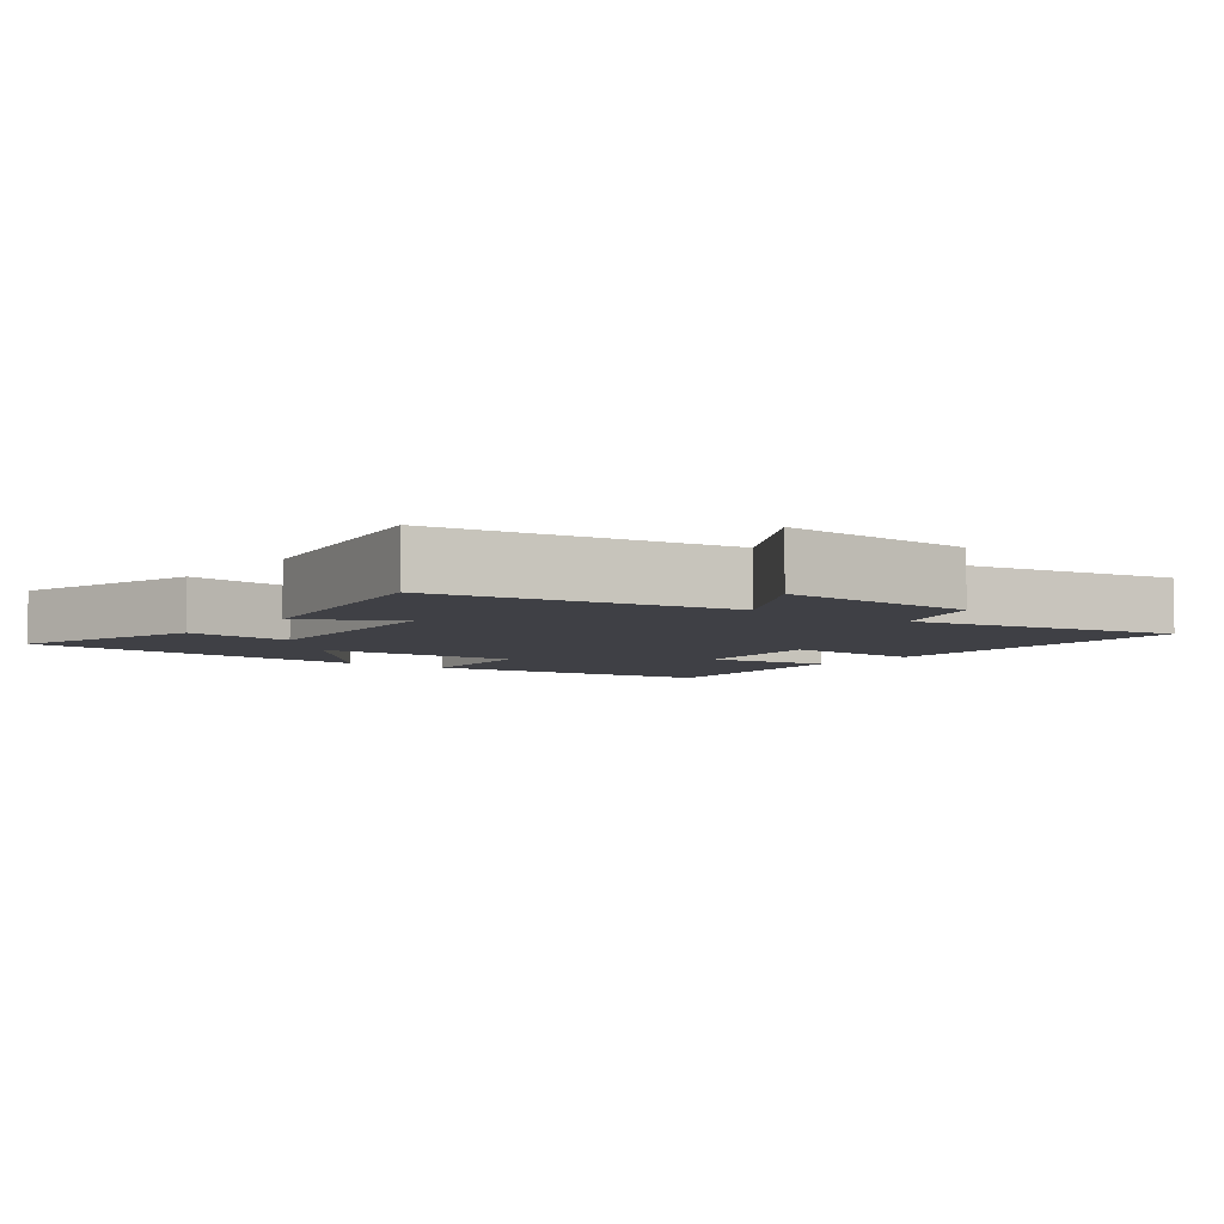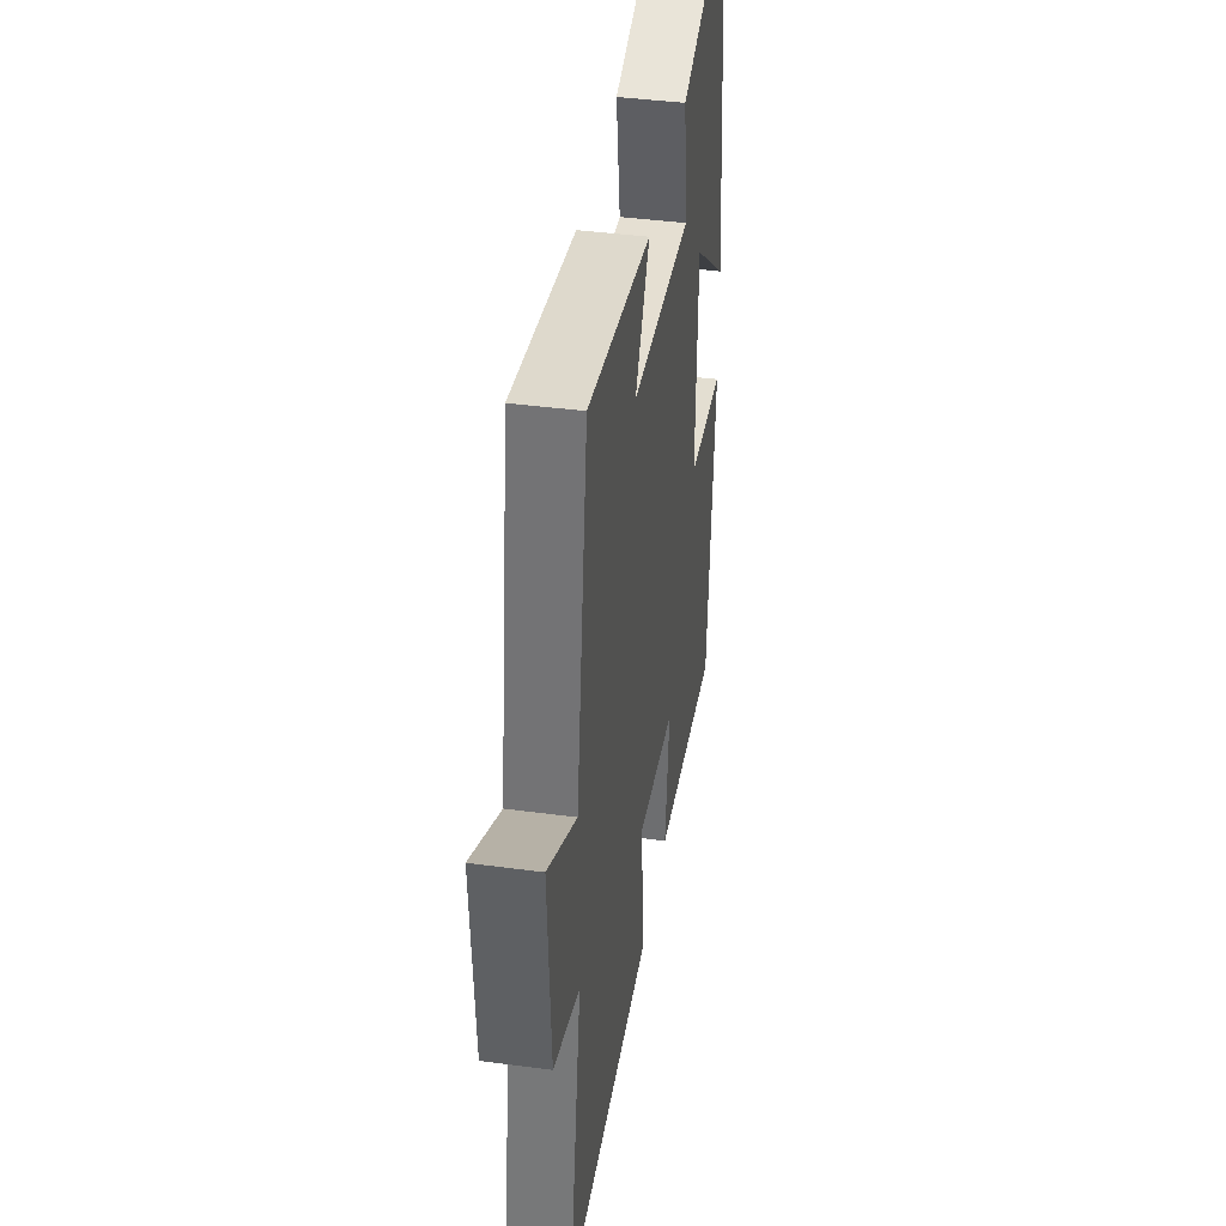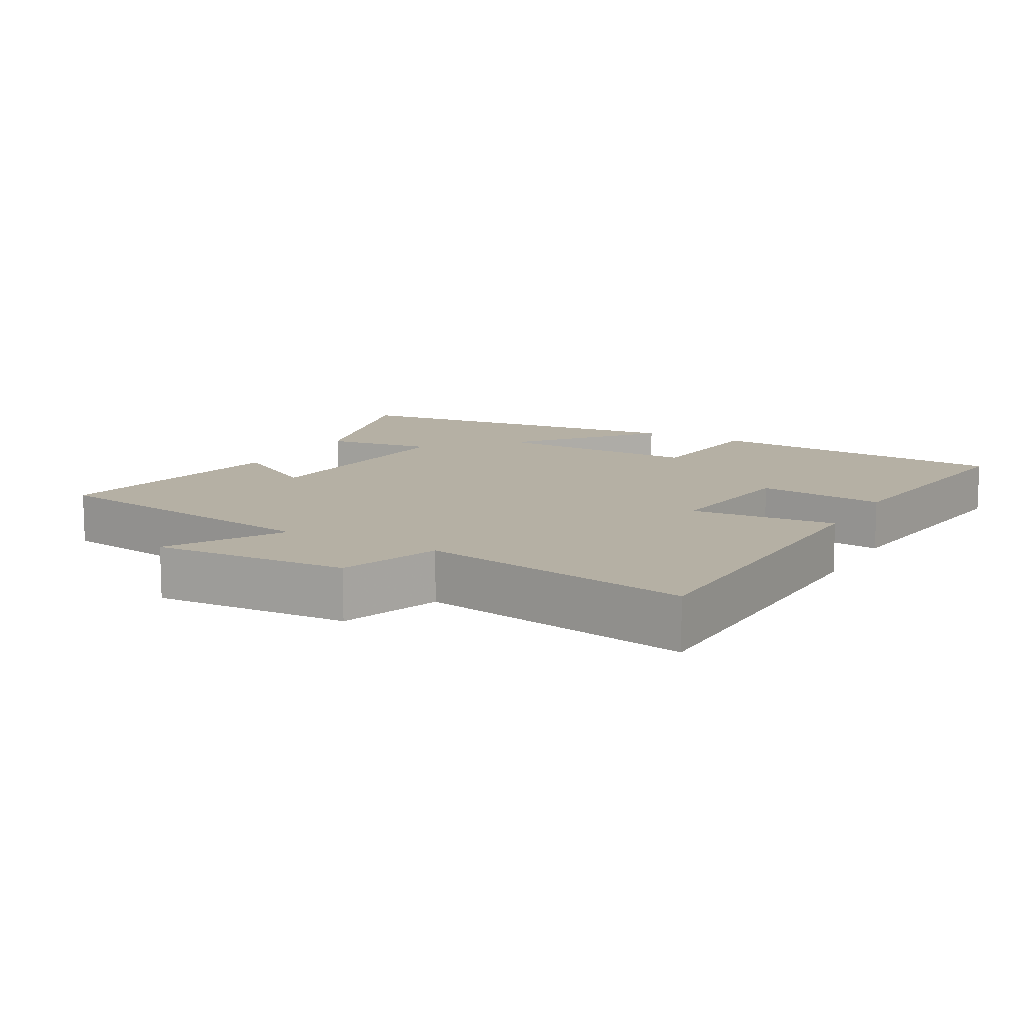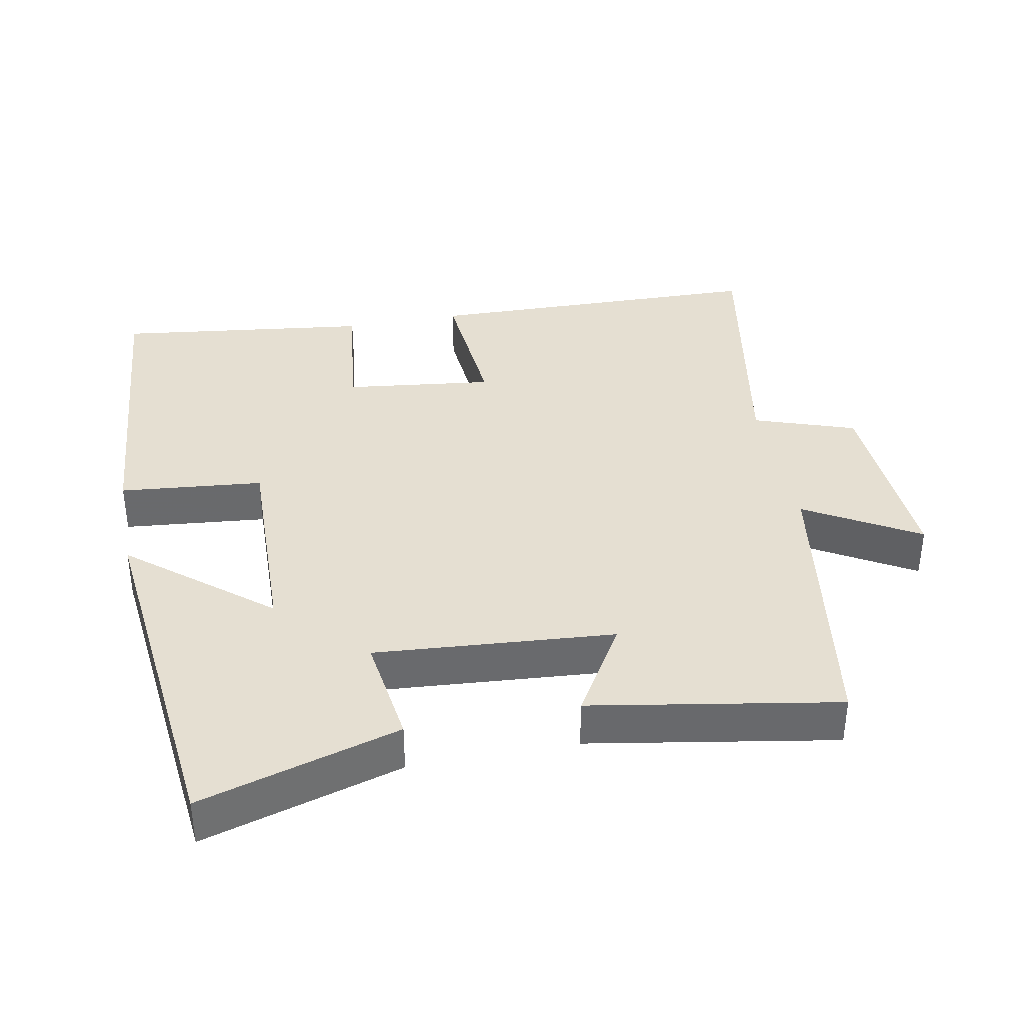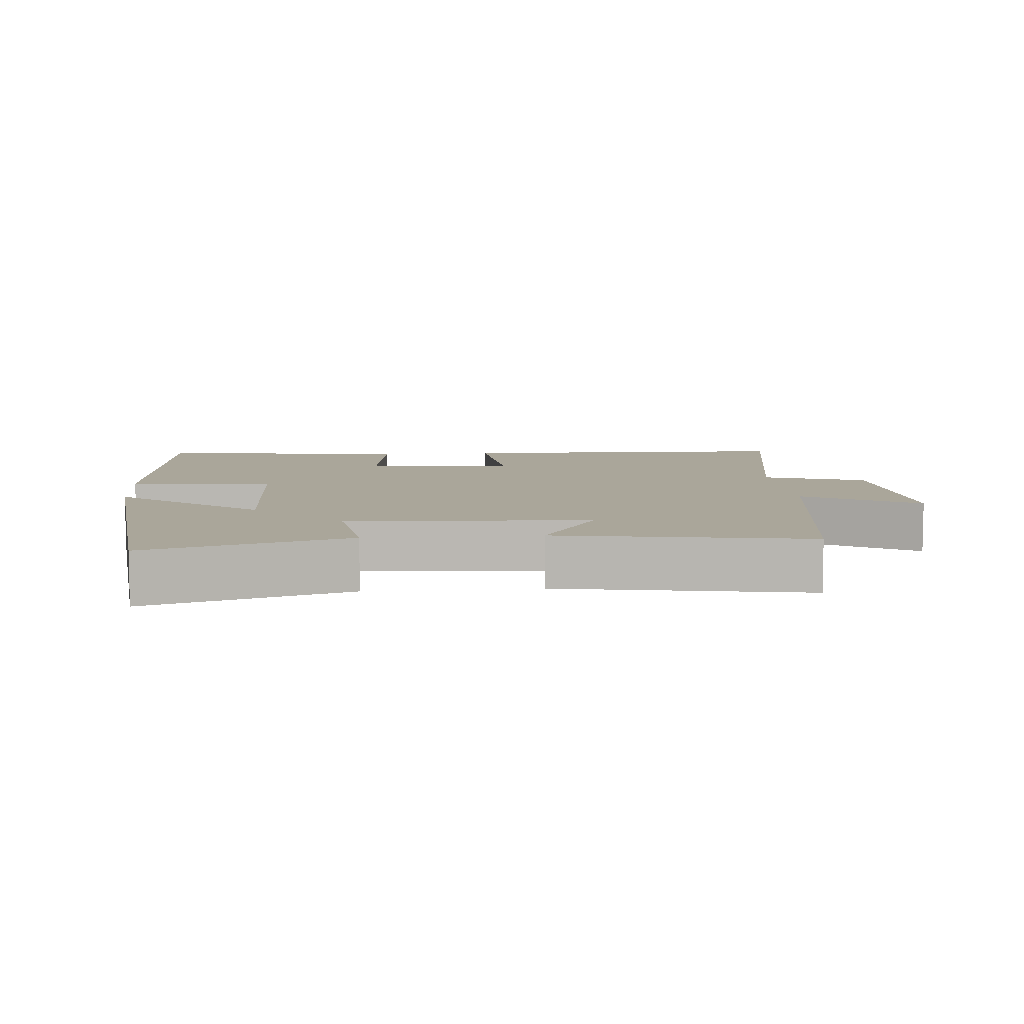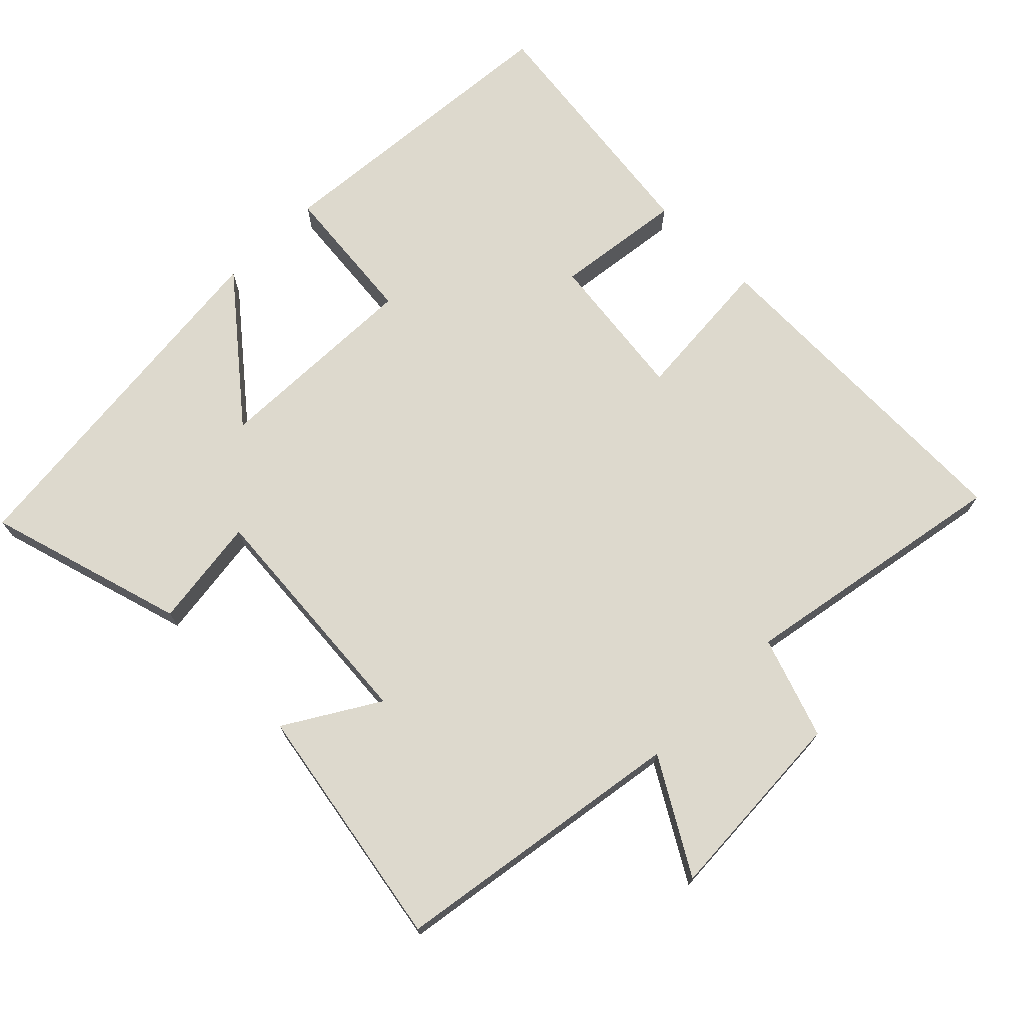
<metadata>
{"format":"obj","ext":"obj","renderer":"f3d","projection":"perspective","resolution":1024,"background":"white","views":[{"elev":-5.2,"azim":52.9,"up":"+Y"},{"elev":41.5,"azim":99.2,"up":"+Z"},{"elev":11.6,"azim":119.2,"up":"+Y"},{"elev":37.4,"azim":-10.9,"up":"+Y"},{"elev":7.8,"azim":-4.9,"up":"+Y"},{"elev":72.0,"azim":45.1,"up":"+Y"}]}
</metadata>
<code>
v -0.443 0.07 0.584
v -0.158 0.07 0.5
v -0.18 0.07 0.341
v 0.162 0.07 0.367
v 0.082 0.07 0.5
v 0.435 0.07 0.561
v 0.5 0.07 0.139
v 0.661 0.07 0.233
v 0.645 0.07 -0.049
v 0.5 0.07 -0.099
v 0.57 0.07 -0.489
v 0.077 0.07 -0.5
v 0.094 0.07 -0.289
v -0.12 0.07 -0.315
v -0.097 0.07 -0.5
v -0.463 0.07 -0.546
v -0.5 0.07 -0.101
v -0.294 0.07 -0.081
v -0.302 0.07 0.221
v -0.5 0.07 0.059
v -0.443 0 0.584
v -0.158 0 0.5
v -0.18 0 0.341
v 0.162 0 0.367
v 0.082 0 0.5
v 0.435 0 0.561
v 0.5 0 0.139
v 0.661 0 0.233
v 0.645 0 -0.049
v 0.5 0 -0.099
v 0.57 0 -0.489
v 0.077 0 -0.5
v 0.094 0 -0.289
v -0.12 0 -0.315
v -0.097 0 -0.5
v -0.463 0 -0.546
v -0.5 0 -0.101
v -0.294 0 -0.081
v -0.302 0 0.221
v -0.5 0 0.059
f 19 20 1 2
f 18 19 2 3
f 15 16 17 18
f 14 15 18
f 13 14 18 3
f 10 11 12 13
f 10 13 3 4
f 7 8 9 10
f 6 7 10
f 4 5 6 10
f 22 21 40 39
f 23 22 39 38
f 38 37 36 35
f 38 35 34
f 23 38 34 33
f 33 32 31 30
f 24 23 33 30
f 30 29 28 27
f 30 27 26
f 30 26 25 24
f 1 21 22 2
f 2 22 23 3
f 3 23 24 4
f 4 24 25 5
f 5 25 26 6
f 6 26 27 7
f 7 27 28 8
f 8 28 29 9
f 9 29 30 10
f 10 30 31 11
f 11 31 32 12
f 12 32 33 13
f 13 33 34 14
f 14 34 35 15
f 15 35 36 16
f 16 36 37 17
f 17 37 38 18
f 18 38 39 19
f 19 39 40 20
f 20 40 21 1

</code>
